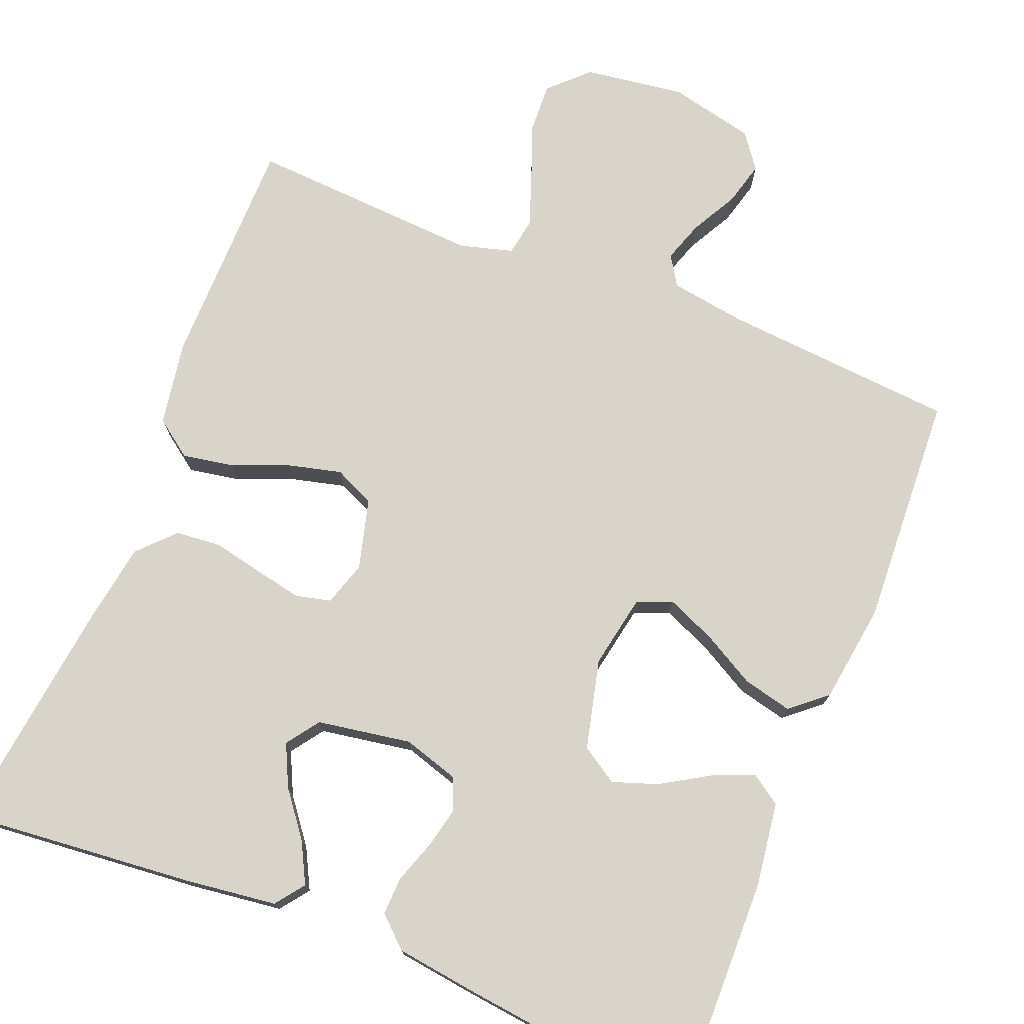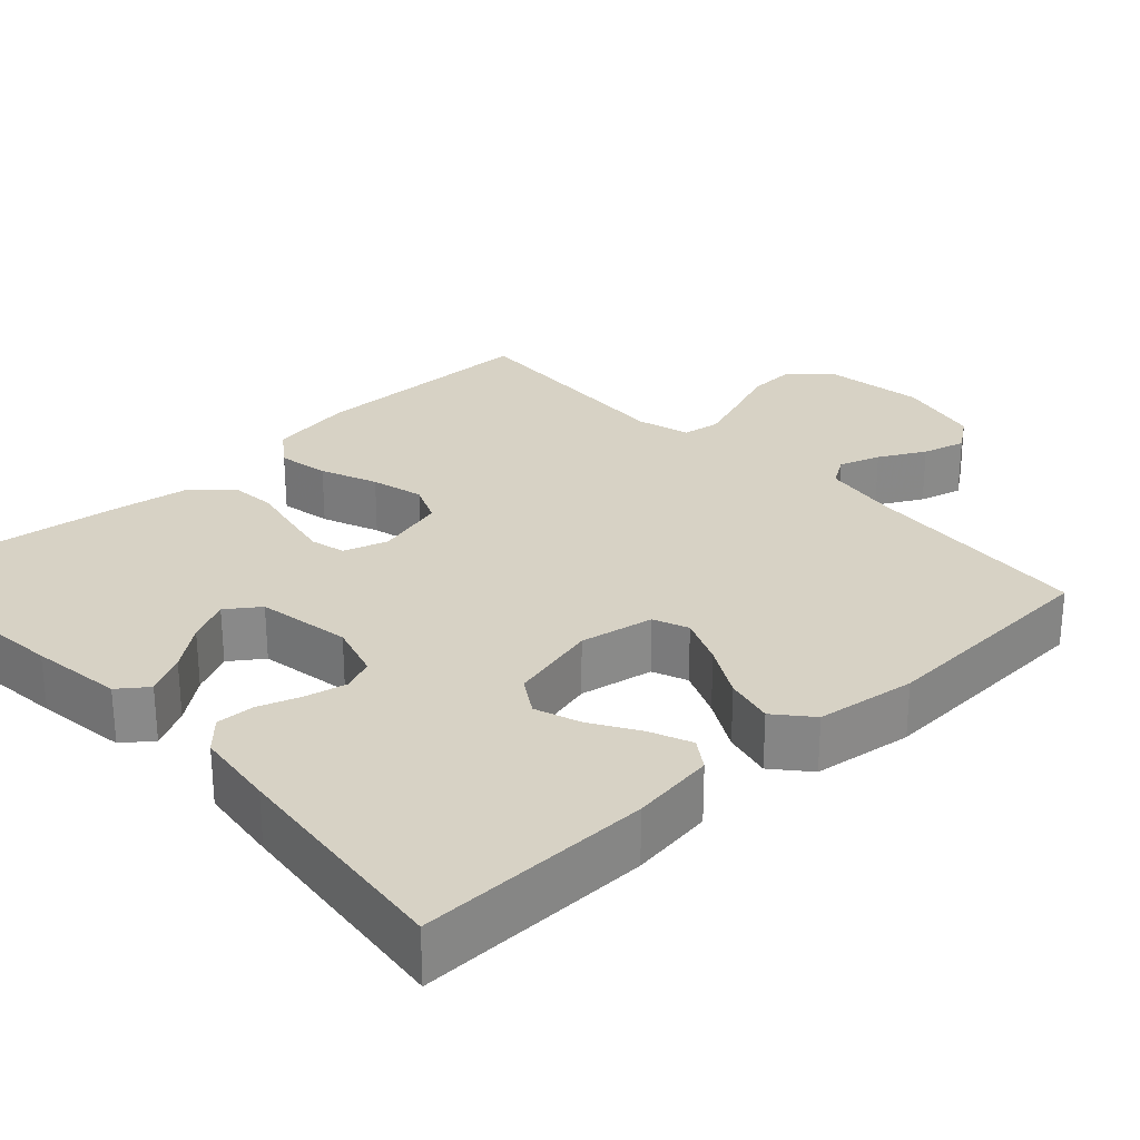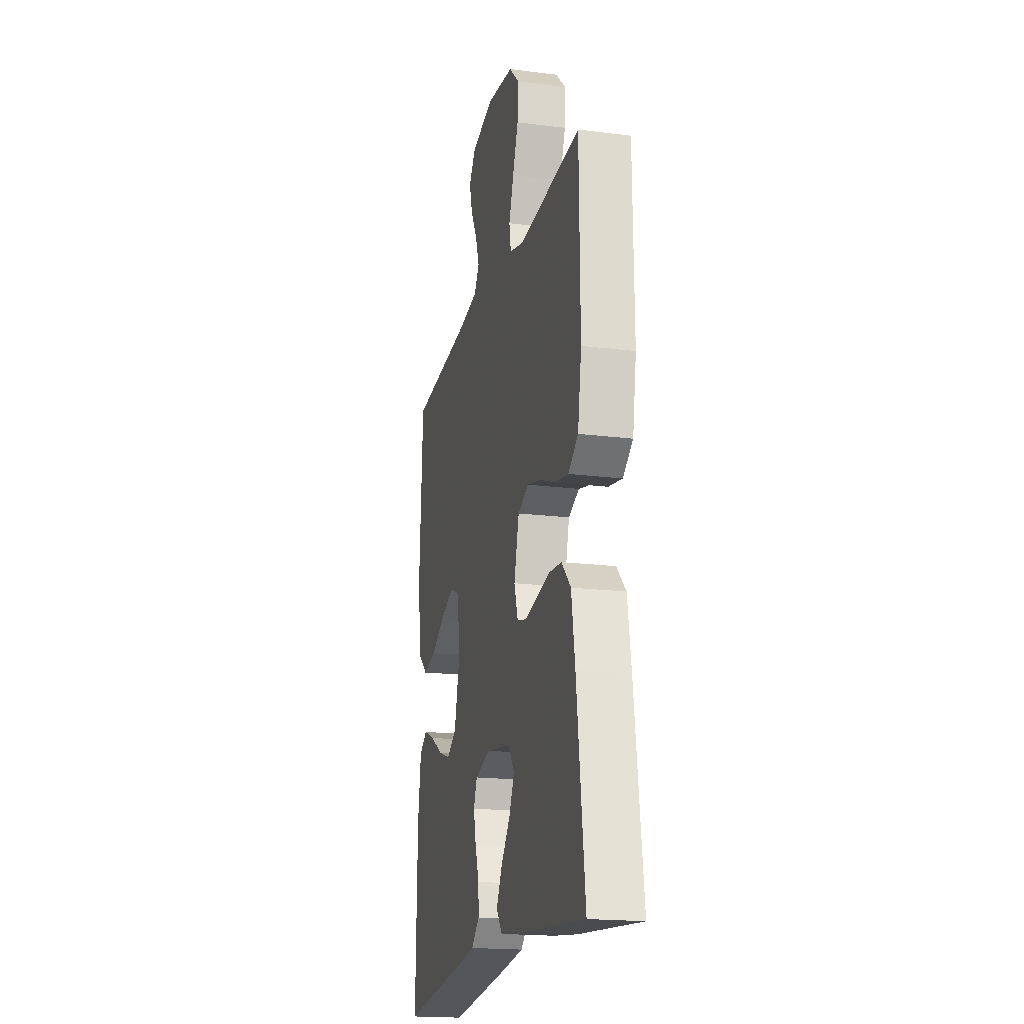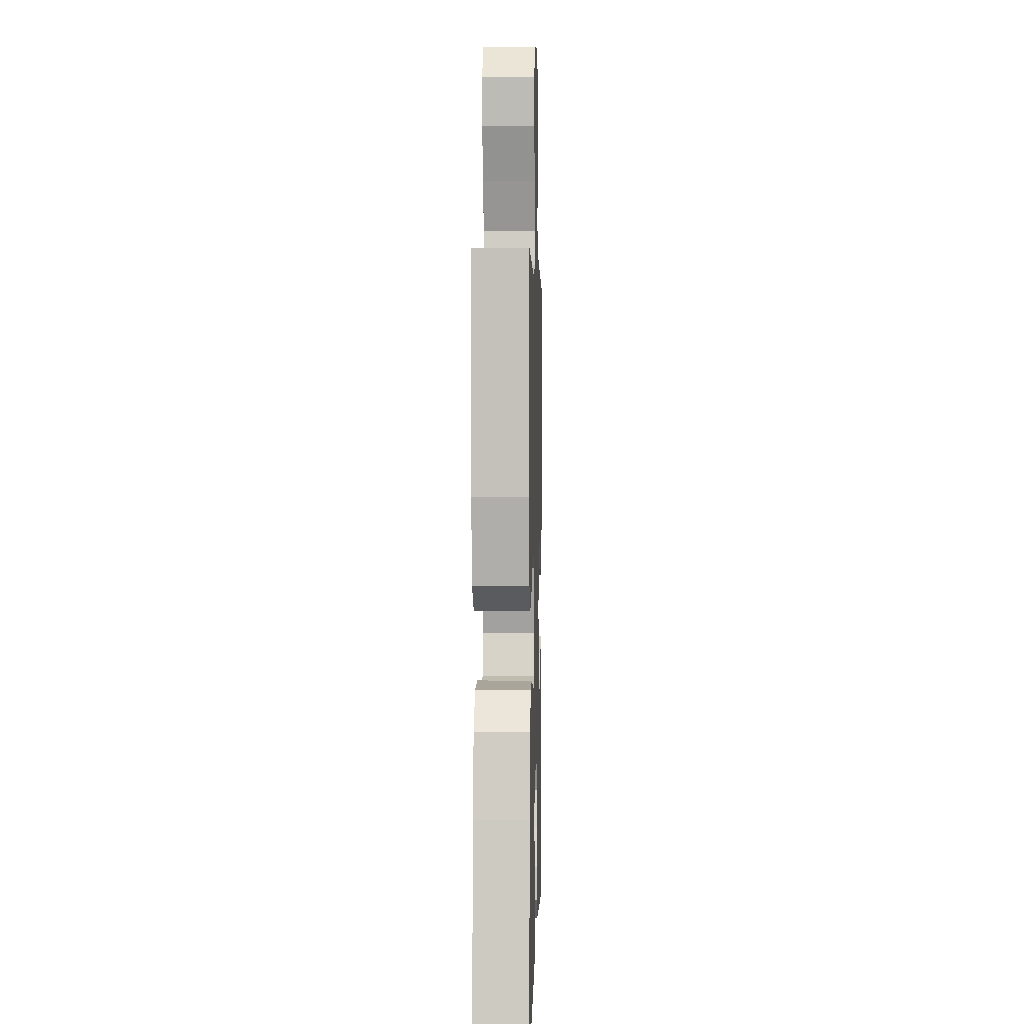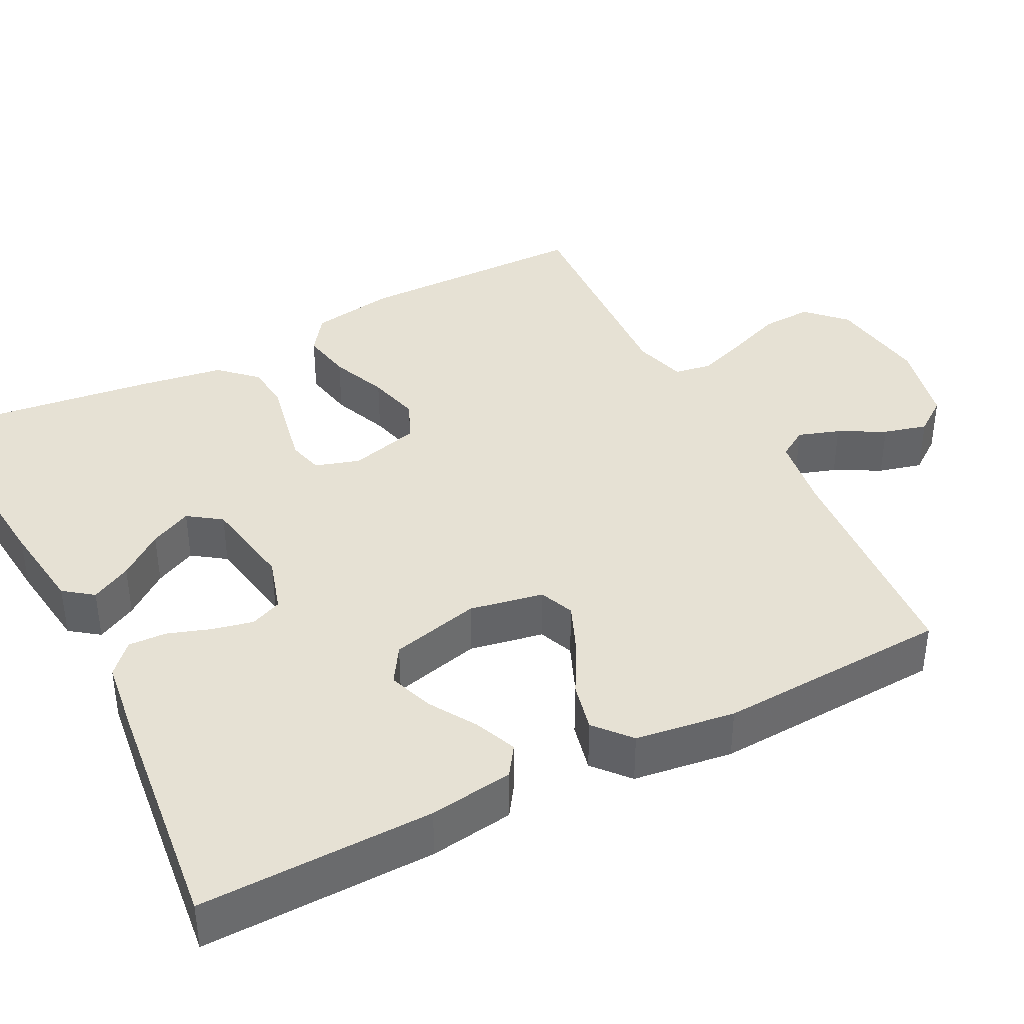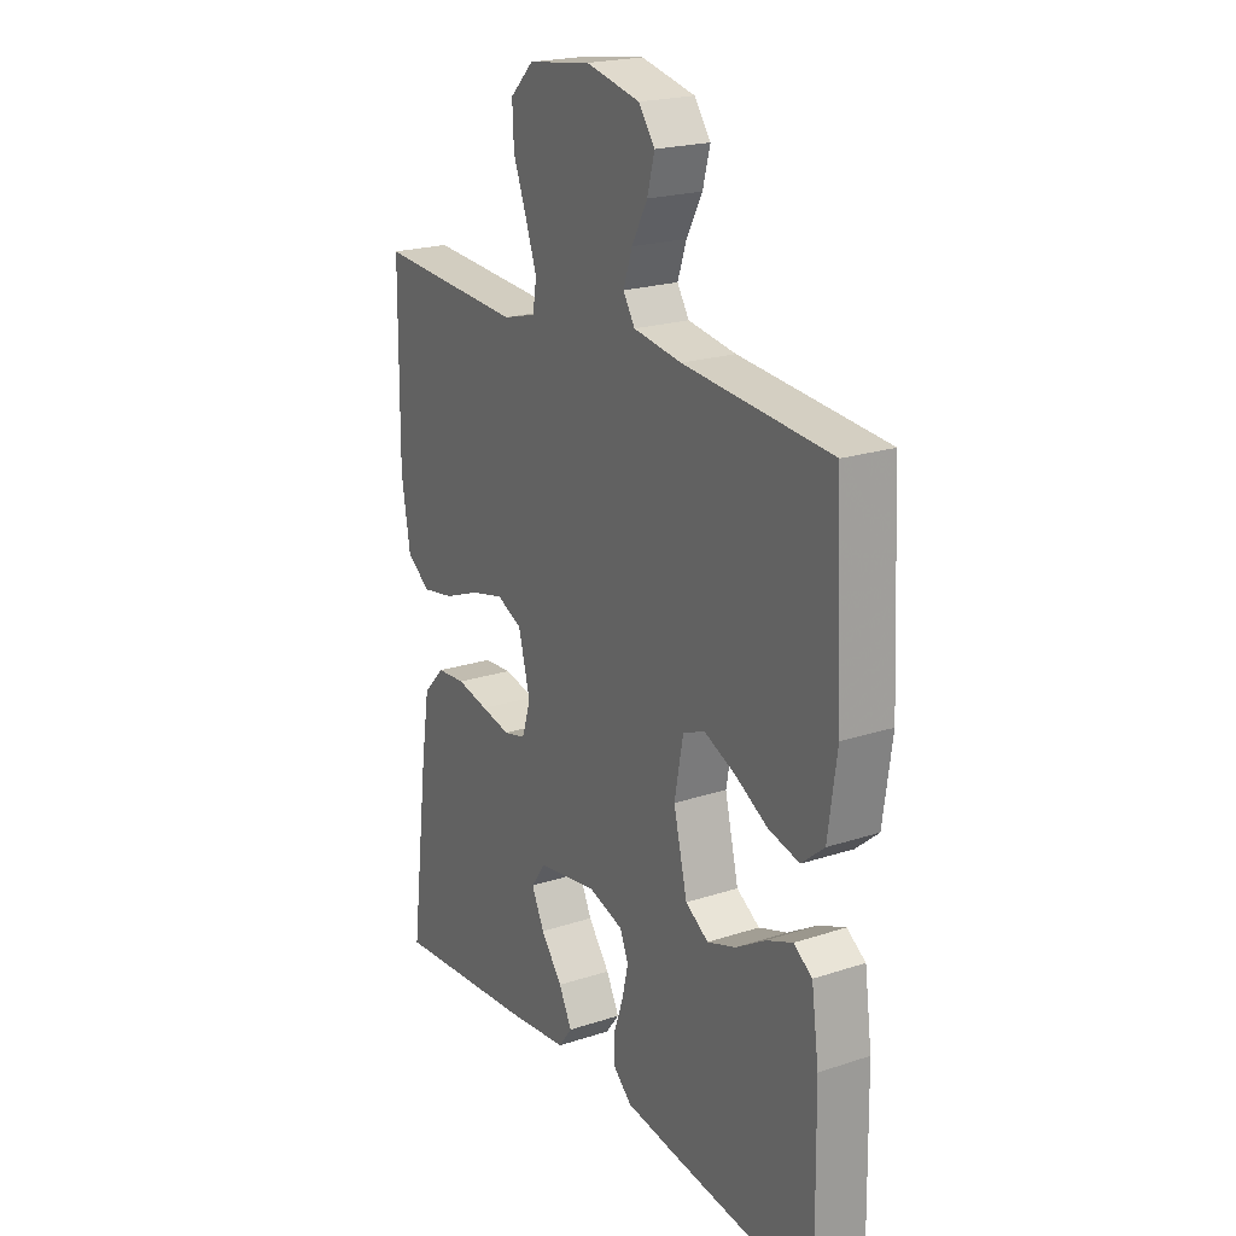
<metadata>
{"format":"obj","ext":"obj","renderer":"f3d","projection":"perspective","resolution":1024,"background":"white","views":[{"elev":75.0,"azim":-158.2,"up":"+Y"},{"elev":27.3,"azim":-133.1,"up":"+Y"},{"elev":-19.0,"azim":76.5,"up":"+Z"},{"elev":2.8,"azim":91.6,"up":"+Z"},{"elev":39.3,"azim":-117.4,"up":"+Y"},{"elev":21.3,"azim":-120.3,"up":"+Z"}]}
</metadata>
<code>
v -0.5 0.07 0.5
v -0.2 0.07 0.524
v -0.102 0.07 0.539
v -0.078 0.07 0.577
v -0.096 0.07 0.63
v -0.128 0.07 0.689
v -0.143 0.07 0.745
v -0.11 0.07 0.79
v 0 0.07 0.815
v 0.129 0.07 0.797
v 0.177 0.07 0.75
v 0.174 0.07 0.685
v 0.147 0.07 0.614
v 0.124 0.07 0.549
v 0.132 0.07 0.501
v 0.2 0.07 0.482
v 0.5 0.07 0.5
v 0.503 0.07 0.2
v 0.485 0.07 0.091
v 0.437 0.07 0.056
v 0.371 0.07 0.068
v 0.298 0.07 0.097
v 0.23 0.07 0.114
v 0.178 0.07 0.091
v 0.154 0.07 0
v 0.172 0.07 -0.057
v 0.217 0.07 -0.068
v 0.277 0.07 -0.056
v 0.342 0.07 -0.042
v 0.401 0.07 -0.047
v 0.445 0.07 -0.093
v 0.462 0.07 -0.2
v 0.5 0.07 -0.5
v 0.2 0.07 -0.472
v 0.082 0.07 -0.457
v 0.054 0.07 -0.42
v 0.081 0.07 -0.368
v 0.125 0.07 -0.311
v 0.151 0.07 -0.257
v 0.121 0.07 -0.215
v 0 0.07 -0.195
v -0.072 0.07 -0.217
v -0.089 0.07 -0.258
v -0.077 0.07 -0.311
v -0.058 0.07 -0.366
v -0.056 0.07 -0.415
v -0.095 0.07 -0.451
v -0.2 0.07 -0.465
v -0.5 0.07 -0.5
v -0.495 0.07 -0.2
v -0.48 0.07 -0.092
v -0.442 0.07 -0.066
v -0.388 0.07 -0.088
v -0.327 0.07 -0.125
v -0.269 0.07 -0.145
v -0.222 0.07 -0.115
v -0.194 0.07 0
v -0.212 0.07 0.095
v -0.257 0.07 0.113
v -0.32 0.07 0.086
v -0.388 0.07 0.048
v -0.451 0.07 0.033
v -0.497 0.07 0.072
v -0.515 0.07 0.2
v -0.5 0 0.5
v -0.2 0 0.524
v -0.102 0 0.539
v -0.078 0 0.577
v -0.096 0 0.63
v -0.128 0 0.689
v -0.143 0 0.745
v -0.11 0 0.79
v 0 0 0.815
v 0.129 0 0.797
v 0.177 0 0.75
v 0.174 0 0.685
v 0.147 0 0.614
v 0.124 0 0.549
v 0.132 0 0.501
v 0.2 0 0.482
v 0.5 0 0.5
v 0.503 0 0.2
v 0.485 0 0.091
v 0.437 0 0.056
v 0.371 0 0.068
v 0.298 0 0.097
v 0.23 0 0.114
v 0.178 0 0.091
v 0.154 0 0
v 0.172 0 -0.057
v 0.217 0 -0.068
v 0.277 0 -0.056
v 0.342 0 -0.042
v 0.401 0 -0.047
v 0.445 0 -0.093
v 0.462 0 -0.2
v 0.5 0 -0.5
v 0.2 0 -0.472
v 0.082 0 -0.457
v 0.054 0 -0.42
v 0.081 0 -0.368
v 0.125 0 -0.311
v 0.151 0 -0.257
v 0.121 0 -0.215
v 0 0 -0.195
v -0.072 0 -0.217
v -0.089 0 -0.258
v -0.077 0 -0.311
v -0.058 0 -0.366
v -0.056 0 -0.415
v -0.095 0 -0.451
v -0.2 0 -0.465
v -0.5 0 -0.5
v -0.495 0 -0.2
v -0.48 0 -0.092
v -0.442 0 -0.066
v -0.388 0 -0.088
v -0.327 0 -0.125
v -0.269 0 -0.145
v -0.222 0 -0.115
v -0.194 0 0
v -0.212 0 0.095
v -0.257 0 0.113
v -0.32 0 0.086
v -0.388 0 0.048
v -0.451 0 0.033
v -0.497 0 0.072
v -0.515 0 0.2
f 63 64 1 2
f 60 61 62 63
f 59 60 63 2
f 58 59 2 3
f 57 58 3 4
f 51 52 53 54
f 51 54 55
f 50 51 55
f 49 50 55
f 48 49 55 56
f 44 45 46 47
f 43 44 47 48
f 42 43 48 56
f 35 36 37 38
f 35 38 39
f 34 35 39
f 33 34 39
f 32 33 39 40
f 28 29 30 31
f 27 28 31 32
f 26 27 32 40
f 19 20 21 22
f 19 22 23
f 16 17 18 19
f 15 16 19 23
f 10 11 12 13
f 10 13 14
f 9 10 14
f 8 9 14 15
f 5 6 7 8
f 4 5 8 15
f 41 42 56 57
f 25 26 40 41
f 24 25 41 57
f 23 24 57
f 4 15 23 57
f 66 65 128 127
f 127 126 125 124
f 66 127 124 123
f 67 66 123 122
f 68 67 122 121
f 118 117 116 115
f 119 118 115
f 119 115 114
f 119 114 113
f 120 119 113 112
f 111 110 109 108
f 112 111 108 107
f 120 112 107 106
f 102 101 100 99
f 103 102 99
f 103 99 98
f 103 98 97
f 104 103 97 96
f 95 94 93 92
f 96 95 92 91
f 104 96 91 90
f 86 85 84 83
f 87 86 83
f 83 82 81 80
f 87 83 80 79
f 77 76 75 74
f 78 77 74
f 78 74 73
f 79 78 73 72
f 72 71 70 69
f 79 72 69 68
f 121 120 106 105
f 105 104 90 89
f 121 105 89 88
f 121 88 87
f 121 87 79 68
f 1 65 66 2
f 2 66 67 3
f 3 67 68 4
f 4 68 69 5
f 5 69 70 6
f 6 70 71 7
f 7 71 72 8
f 8 72 73 9
f 9 73 74 10
f 10 74 75 11
f 11 75 76 12
f 12 76 77 13
f 13 77 78 14
f 14 78 79 15
f 15 79 80 16
f 16 80 81 17
f 17 81 82 18
f 18 82 83 19
f 19 83 84 20
f 20 84 85 21
f 21 85 86 22
f 22 86 87 23
f 23 87 88 24
f 24 88 89 25
f 25 89 90 26
f 26 90 91 27
f 27 91 92 28
f 28 92 93 29
f 29 93 94 30
f 30 94 95 31
f 31 95 96 32
f 32 96 97 33
f 33 97 98 34
f 34 98 99 35
f 35 99 100 36
f 36 100 101 37
f 37 101 102 38
f 38 102 103 39
f 39 103 104 40
f 40 104 105 41
f 41 105 106 42
f 42 106 107 43
f 43 107 108 44
f 44 108 109 45
f 45 109 110 46
f 46 110 111 47
f 47 111 112 48
f 48 112 113 49
f 49 113 114 50
f 50 114 115 51
f 51 115 116 52
f 52 116 117 53
f 53 117 118 54
f 54 118 119 55
f 55 119 120 56
f 56 120 121 57
f 57 121 122 58
f 58 122 123 59
f 59 123 124 60
f 60 124 125 61
f 61 125 126 62
f 62 126 127 63
f 63 127 128 64
f 64 128 65 1

</code>
